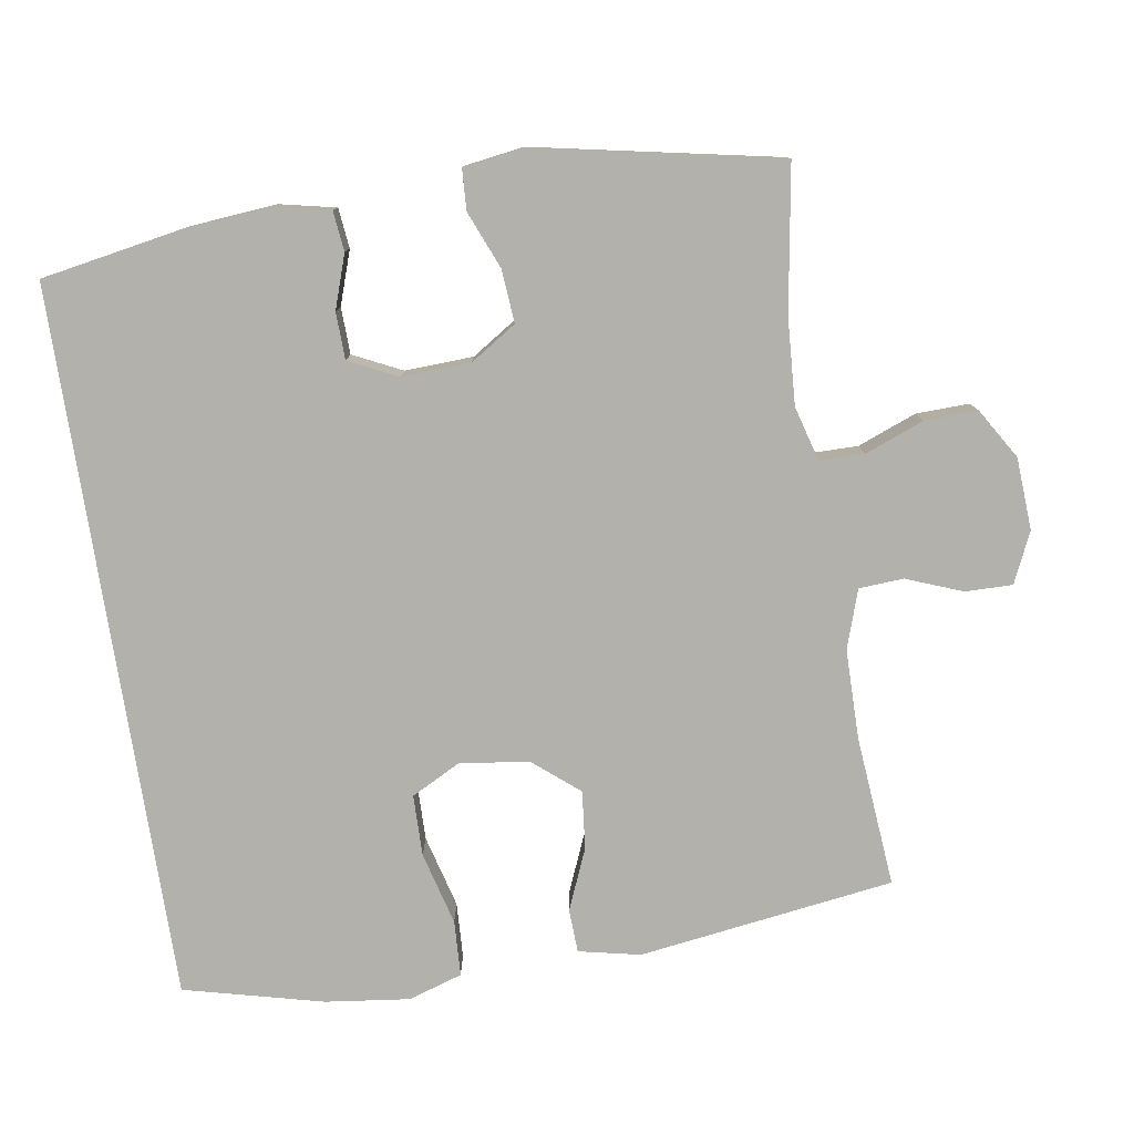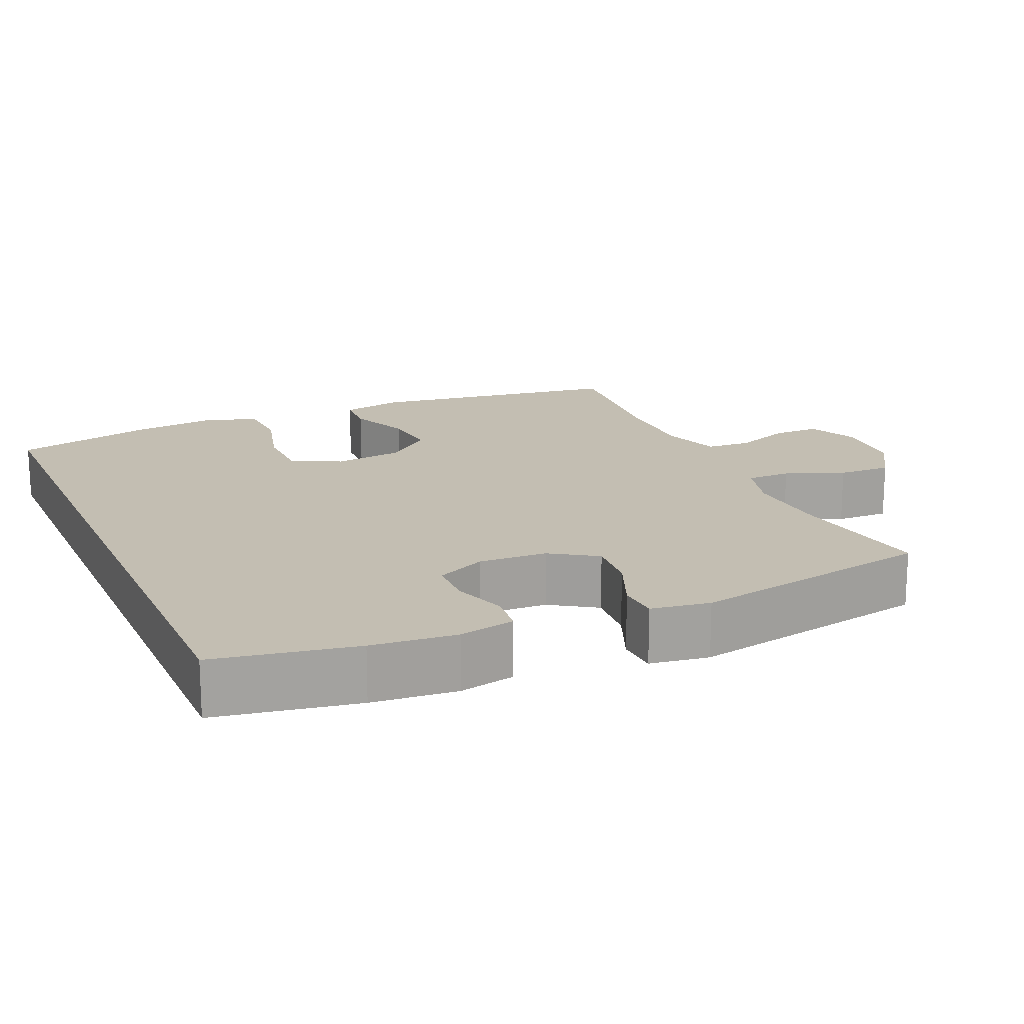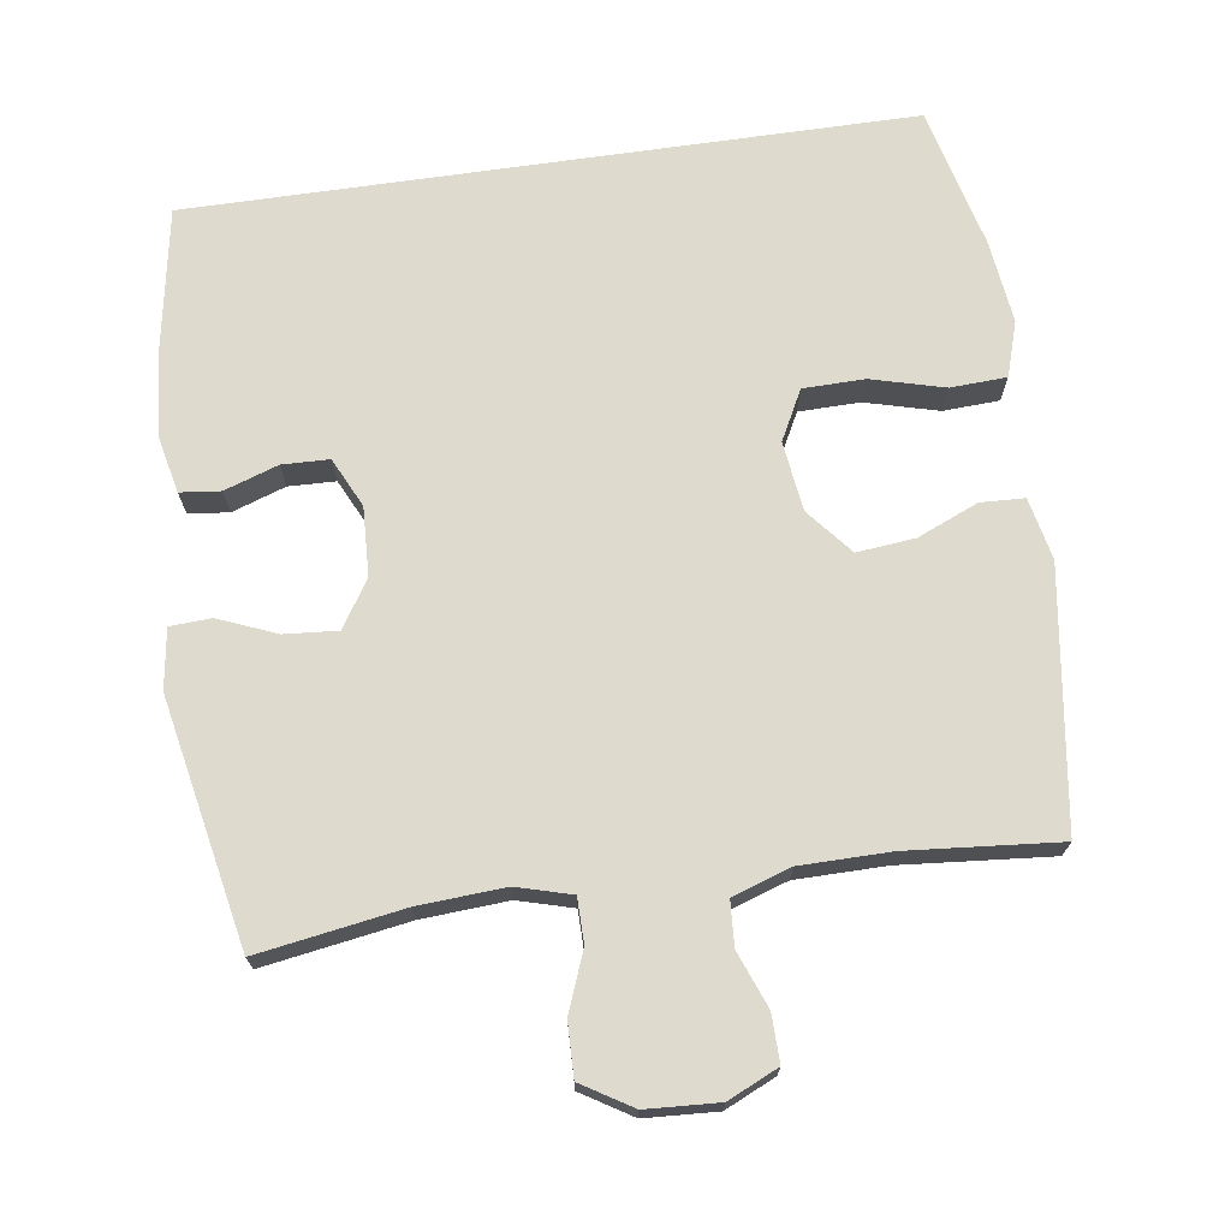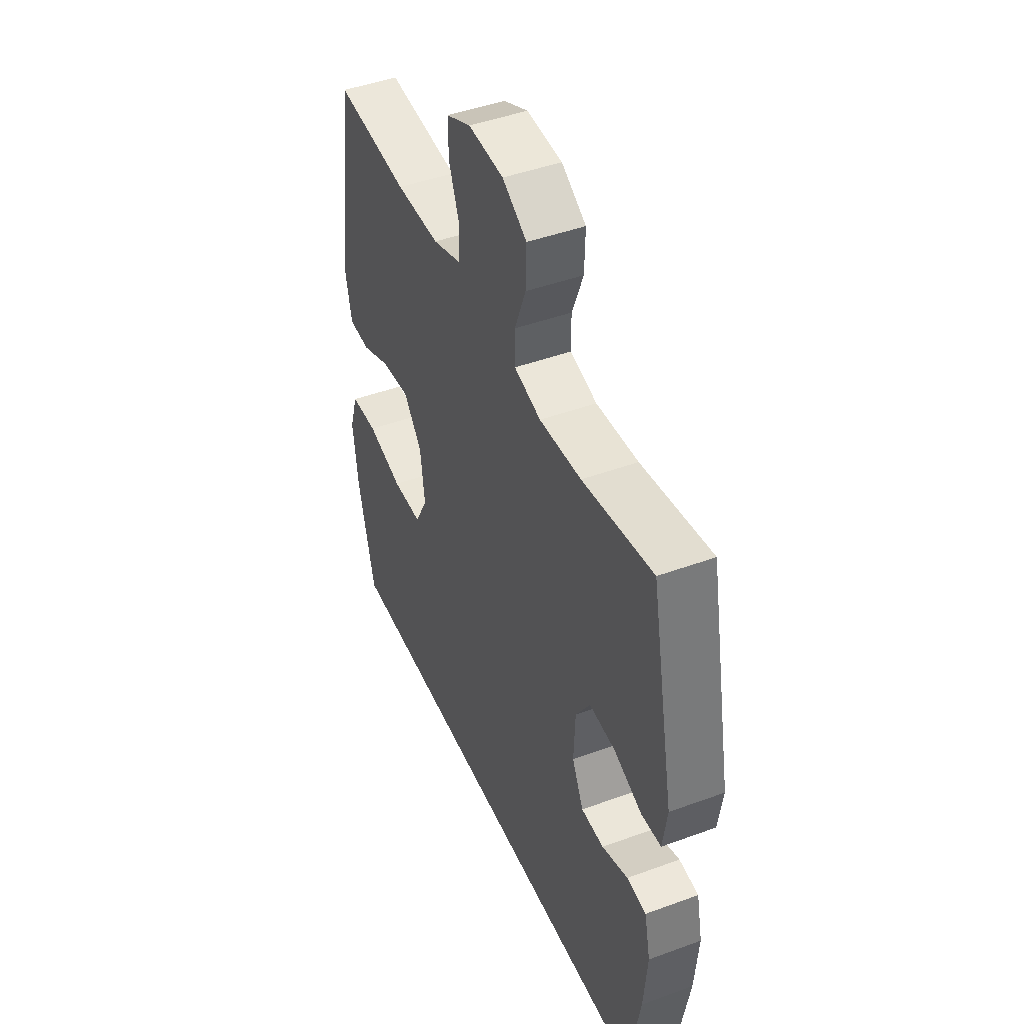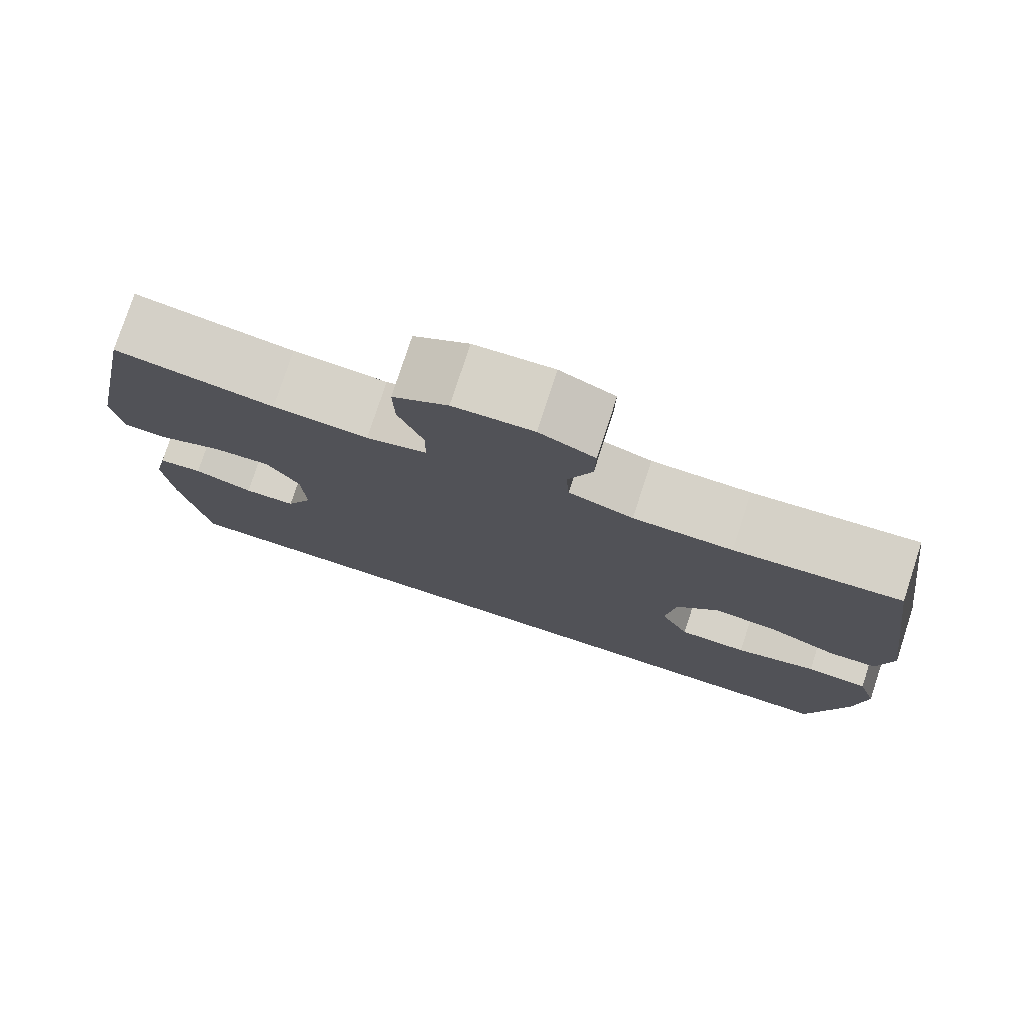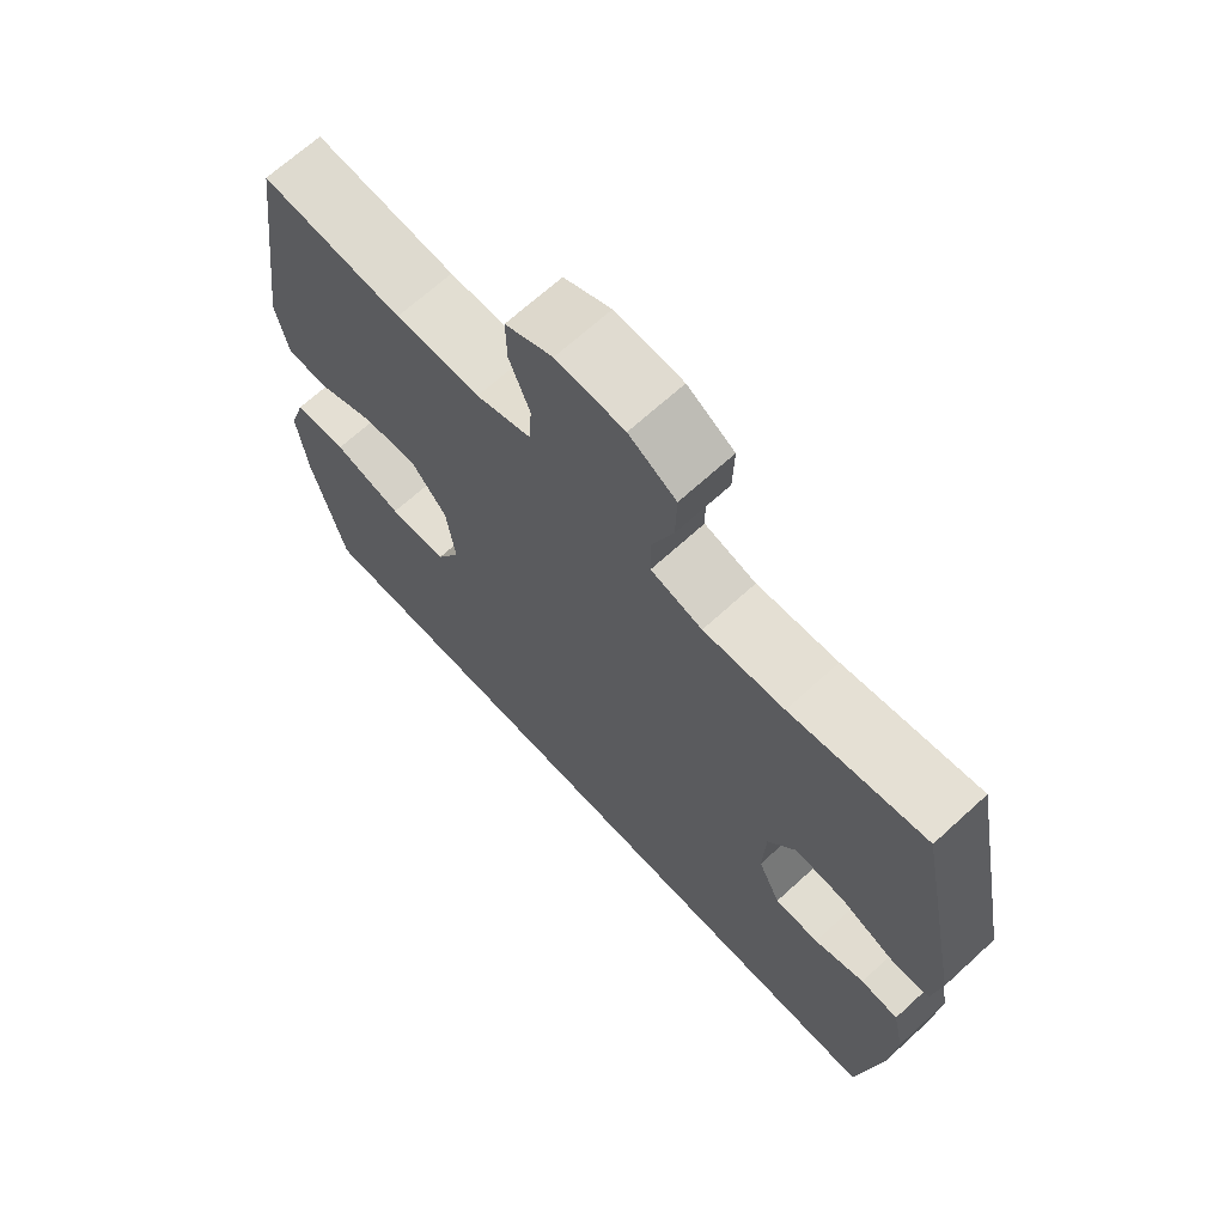
<metadata>
{"format":"obj","ext":"obj","renderer":"f3d","projection":"perspective","resolution":1024,"background":"white","views":[{"elev":-79.0,"azim":-81.0,"up":"+Y"},{"elev":17.5,"azim":-113.6,"up":"+Y"},{"elev":71.2,"azim":-8.1,"up":"+Y"},{"elev":45.2,"azim":-113.0,"up":"+Z"},{"elev":77.5,"azim":18.1,"up":"+Z"},{"elev":68.0,"azim":-132.5,"up":"+Z"}]}
</metadata>
<code>
o path4724
v 0.291 0.0375 0.4508
v 0.1647 0.0375 0.4518
v 0.08264 0.0375 0.4792
v 0.07888 0.0375 0.5419
v 0.1094 0.0375 0.6201
v 0.1106 0.0375 0.6866
v 0.03991 0.0375 0.719
v -0.06162 0.0375 0.7133
v -0.132 0.0375 0.6703
v -0.1301 0.0375 0.5953
v -0.098 0.0375 0.5123
v -0.09864 0.0375 0.4499
v -0.1758 0.0375 0.4285
v -0.2965 0.0375 0.4363
v -0.4996 0.0375 0.4691
v -0.568 0.0375 0.1252
v -0.5558 0.0375 0.04178
v -0.4983 0.0375 0.03855
v -0.4172 0.0375 0.07161
v -0.3431 0.0375 0.07737
v -0.3014 0.0375 0.01272
v -0.2972 0.0375 -0.08361
v -0.3304 0.0375 -0.1524
v -0.3962 0.0375 -0.1543
v -0.4713 0.0375 -0.1288
v -0.5276 0.0375 -0.1349
v -0.5449 0.0375 -0.2137
v -0.5346 0.0375 -0.3333
v -0.4996 0.0375 -0.5326
v 0.5023 0.0375 -0.5326
v 0.5515 0.0375 -0.3366
v 0.566 0.0375 -0.2194
v 0.542 0.0375 -0.1432
v 0.4638 0.0375 -0.1393
v 0.3613 0.0375 -0.1664
v 0.2757 0.0375 -0.1649
v 0.2396 0.0375 -0.09541
v 0.2527 0.0375 0.001654
v 0.3058 0.0375 0.06568
v 0.387 0.0375 0.05721
v 0.472 0.0375 0.02121
v 0.5335 0.0375 0.02374
v 0.552 0.0375 0.1103
v 0.5023 0.0375 0.4691
v 0.291 -0.0375 0.4508
v 0.1647 -0.0375 0.4518
v 0.08264 -0.0375 0.4792
v 0.07888 -0.0375 0.5419
v 0.1094 -0.0375 0.6201
v 0.1106 -0.0375 0.6866
v 0.03991 -0.0375 0.719
v -0.06162 -0.0375 0.7133
v -0.132 -0.0375 0.6703
v -0.1301 -0.0375 0.5953
v -0.098 -0.0375 0.5123
v -0.09864 -0.0375 0.4499
v -0.1758 -0.0375 0.4285
v -0.2965 -0.0375 0.4363
v -0.4996 -0.0375 0.4691
v -0.568 -0.0375 0.1252
v -0.5558 -0.0375 0.04178
v -0.4983 -0.0375 0.03855
v -0.4172 -0.0375 0.07161
v -0.3431 -0.0375 0.07737
v -0.3014 -0.0375 0.01272
v -0.2972 -0.0375 -0.08361
v -0.3304 -0.0375 -0.1524
v -0.3962 -0.0375 -0.1543
v -0.4713 -0.0375 -0.1288
v -0.5276 -0.0375 -0.1349
v -0.5449 -0.0375 -0.2137
v -0.5346 -0.0375 -0.3333
v -0.4996 -0.0375 -0.5326
v 0.5023 -0.0375 -0.5326
v 0.5515 -0.0375 -0.3366
v 0.566 -0.0375 -0.2194
v 0.542 -0.0375 -0.1432
v 0.4638 -0.0375 -0.1393
v 0.3613 -0.0375 -0.1664
v 0.2757 -0.0375 -0.1649
v 0.2396 -0.0375 -0.09541
v 0.2527 -0.0375 0.001654
v 0.3058 -0.0375 0.06568
v 0.387 -0.0375 0.05721
v 0.472 -0.0375 0.02121
v 0.5335 -0.0375 0.02374
v 0.552 -0.0375 0.1103
v 0.5023 -0.0375 0.4691
v -0.4996 0.0375 -0.5326
v -0.4996 0.0375 -0.5326
v 0.5023 0.0375 -0.5326
v 0.5023 0.0375 -0.5326
v 0.5515 0.0375 -0.3366
v -0.5346 0.0375 -0.3333
v 0.566 0.0375 -0.2194
v -0.5449 0.0375 -0.2137
v 0.542 0.0375 -0.1432
v 0.542 0.0375 -0.1432
v -0.5276 0.0375 -0.1349
v -0.5276 0.0375 -0.1349
v 0.3613 0.0375 -0.1664
v 0.2757 0.0375 -0.1649
v 0.2757 0.0375 -0.1649
v 0.4638 0.0375 -0.1393
v -0.3304 0.0375 -0.1524
v -0.3304 0.0375 -0.1524
v -0.3962 0.0375 -0.1543
v 0.2396 0.0375 -0.09541
v -0.4713 0.0375 -0.1288
v -0.2972 0.0375 -0.08361
v 0.2527 0.0375 0.001654
v -0.3014 0.0375 0.01272
v 0.3058 0.0375 0.06568
v -0.3431 0.0375 0.07737
v -0.3431 0.0375 0.07737
v 0.387 0.0375 0.05721
v 0.472 0.0375 0.02121
v 0.5335 0.0375 0.02374
v 0.5335 0.0375 0.02374
v 0.552 0.0375 0.1103
v -0.5558 0.0375 0.04178
v -0.5558 0.0375 0.04178
v -0.4983 0.0375 0.03855
v -0.4172 0.0375 0.07161
v -0.568 0.0375 0.1252
v -0.4996 0.0375 0.4691
v -0.4996 0.0375 0.4691
v -0.1758 0.0375 0.4285
v -0.2965 0.0375 0.4363
v -0.09864 0.0375 0.4499
v -0.09864 0.0375 0.4499
v 0.5023 0.0375 0.4691
v 0.5023 0.0375 0.4691
v -0.098 0.0375 0.5123
v 0.291 0.0375 0.4508
v 0.1647 0.0375 0.4518
v 0.08264 0.0375 0.4792
v 0.08264 0.0375 0.4792
v 0.07888 0.0375 0.5419
v -0.1301 0.0375 0.5953
v 0.1094 0.0375 0.6201
v -0.132 0.0375 0.6703
v 0.1106 0.0375 0.6866
v 0.1106 0.0375 0.6866
v -0.06162 0.0375 0.7133
v 0.03991 0.0375 0.719
v -0.4996 -0.0375 -0.5326
v -0.4996 -0.0375 -0.5326
v 0.5023 -0.0375 -0.5326
v 0.5023 -0.0375 -0.5326
v 0.5515 -0.0375 -0.3366
v -0.5346 -0.0375 -0.3333
v 0.566 -0.0375 -0.2194
v -0.5449 -0.0375 -0.2137
v 0.542 -0.0375 -0.1432
v 0.542 -0.0375 -0.1432
v -0.5276 -0.0375 -0.1349
v -0.5276 -0.0375 -0.1349
v 0.3613 -0.0375 -0.1664
v 0.2757 -0.0375 -0.1649
v 0.2757 -0.0375 -0.1649
v 0.4638 -0.0375 -0.1393
v -0.3304 -0.0375 -0.1524
v -0.3304 -0.0375 -0.1524
v -0.3962 -0.0375 -0.1543
v 0.2396 -0.0375 -0.09541
v -0.4713 -0.0375 -0.1288
v -0.2972 -0.0375 -0.08361
v 0.2527 -0.0375 0.001654
v -0.3014 -0.0375 0.01272
v 0.3058 -0.0375 0.06568
v -0.3431 -0.0375 0.07737
v -0.3431 -0.0375 0.07737
v 0.387 -0.0375 0.05721
v 0.472 -0.0375 0.02121
v 0.5335 -0.0375 0.02374
v 0.5335 -0.0375 0.02374
v 0.552 -0.0375 0.1103
v -0.5558 -0.0375 0.04178
v -0.5558 -0.0375 0.04178
v -0.4983 -0.0375 0.03855
v -0.4172 -0.0375 0.07161
v -0.568 -0.0375 0.1252
v -0.4996 -0.0375 0.4691
v -0.4996 -0.0375 0.4691
v -0.1758 -0.0375 0.4285
v -0.2965 -0.0375 0.4363
v -0.09864 -0.0375 0.4499
v -0.09864 -0.0375 0.4499
v 0.5023 -0.0375 0.4691
v 0.5023 -0.0375 0.4691
v -0.098 -0.0375 0.5123
v 0.291 -0.0375 0.4508
v 0.1647 -0.0375 0.4518
v 0.08264 -0.0375 0.4792
v 0.08264 -0.0375 0.4792
v 0.07888 -0.0375 0.5419
v -0.1301 -0.0375 0.5953
v 0.1094 -0.0375 0.6201
v -0.132 -0.0375 0.6703
v 0.1106 -0.0375 0.6866
v 0.1106 -0.0375 0.6866
v -0.06162 -0.0375 0.7133
v 0.03991 -0.0375 0.719
f 166 163 160
f 187 172 186
f 149 160 147
f 188 195 192
f 163 165 152
f 154 167 157
f 194 169 171
f 195 188 194
f 198 197 203
f 200 198 203
f 147 163 152
f 197 192 195
f 192 197 198
f 203 197 204
f 178 193 174
f 194 171 193
f 184 182 187
f 174 175 178
f 162 151 153
f 170 168 166
f 162 153 155
f 194 188 169
f 169 170 166
f 188 170 169
f 190 193 178
f 165 167 154
f 172 187 182
f 170 186 172
f 201 204 199
f 178 175 176
f 152 165 154
f 160 163 147
f 199 204 197
f 151 159 149
f 183 182 184
f 168 163 166
f 159 160 149
f 179 181 183
f 193 171 174
f 159 151 162
f 186 170 188
f 182 183 181
f 90 92 150 148
f 30 31 75 74
f 28 29 73 72
f 31 32 76 75
f 27 28 72 71
f 32 98 156 76
f 100 27 71 158
f 35 103 161 79
f 34 35 79 78
f 33 34 78 77
f 106 24 68 164
f 36 37 81 80
f 25 26 70 69
f 24 25 69 68
f 22 23 67 66
f 37 38 82 81
f 21 22 66 65
f 38 39 83 82
f 115 21 65 173
f 40 41 85 84
f 41 119 177 85
f 42 43 87 86
f 122 18 62 180
f 18 19 63 62
f 16 17 61 60
f 39 40 84 83
f 19 20 64 63
f 127 16 60 185
f 13 14 58 57
f 131 13 57 189
f 43 133 191 87
f 11 12 56 55
f 1 2 46 45
f 2 138 196 46
f 14 15 59 58
f 44 1 45 88
f 3 4 48 47
f 10 11 55 54
f 4 5 49 48
f 9 10 54 53
f 5 144 202 49
f 8 9 53 52
f 7 8 52 51
f 6 7 51 50
f 108 102 105
f 129 128 114
f 91 89 102
f 130 134 137
f 105 94 107
f 96 99 109
f 136 113 111
f 137 136 130
f 140 145 139
f 142 145 140
f 89 94 105
f 139 137 134
f 134 140 139
f 145 146 139
f 120 116 135
f 136 135 113
f 126 129 124
f 116 120 117
f 104 95 93
f 112 108 110
f 104 97 95
f 136 111 130
f 111 108 112
f 130 111 112
f 132 120 135
f 107 96 109
f 114 124 129
f 112 114 128
f 143 141 146
f 120 118 117
f 94 96 107
f 102 89 105
f 141 139 146
f 93 91 101
f 125 126 124
f 110 108 105
f 101 91 102
f 121 125 123
f 135 116 113
f 101 104 93
f 128 130 112
f 124 123 125

</code>
